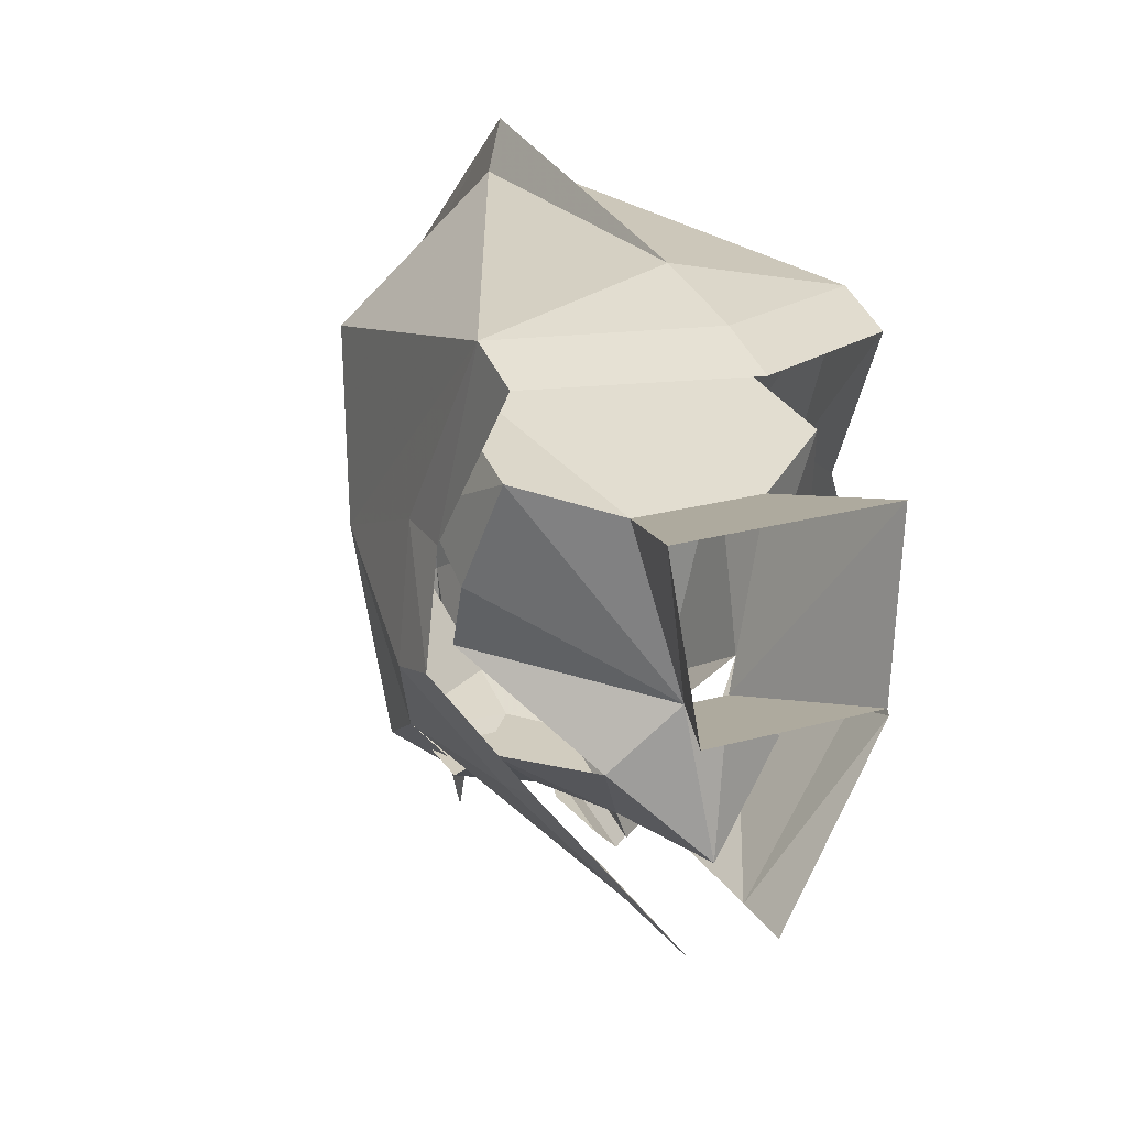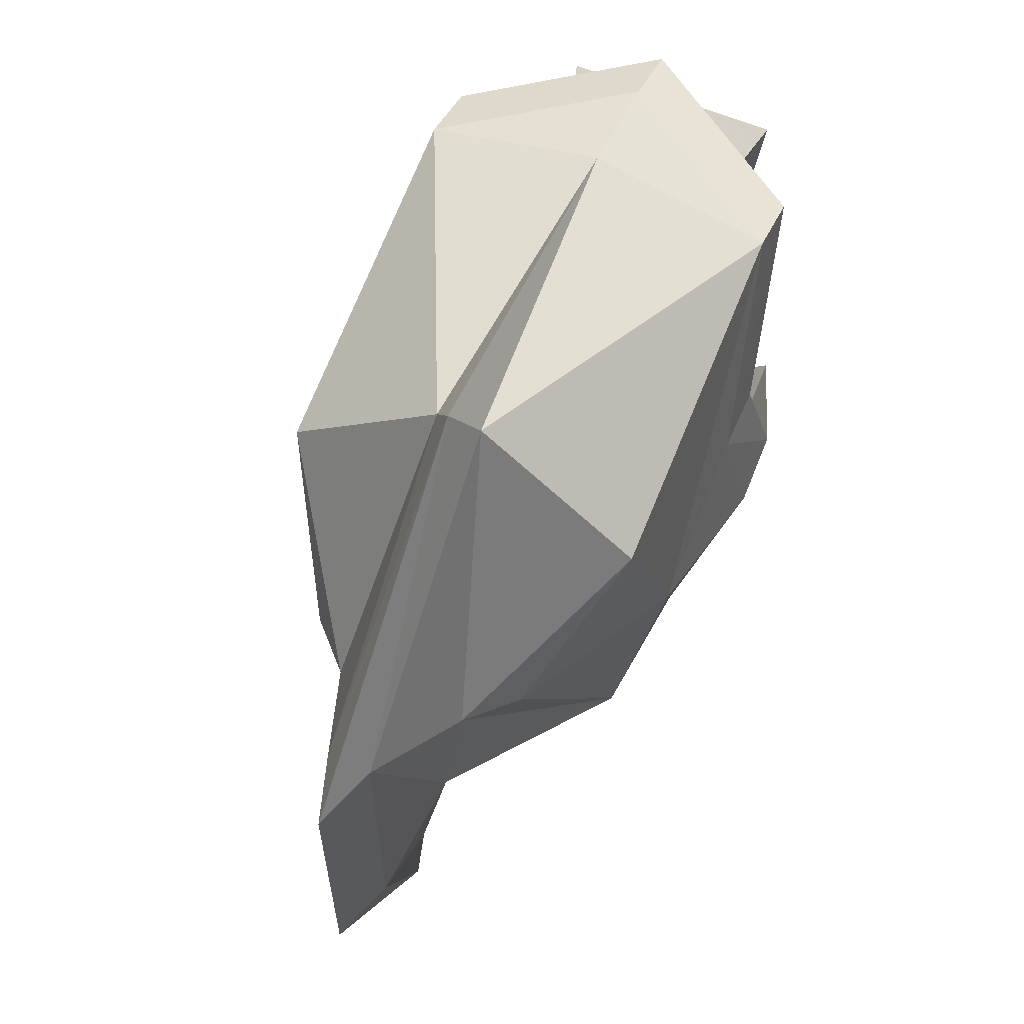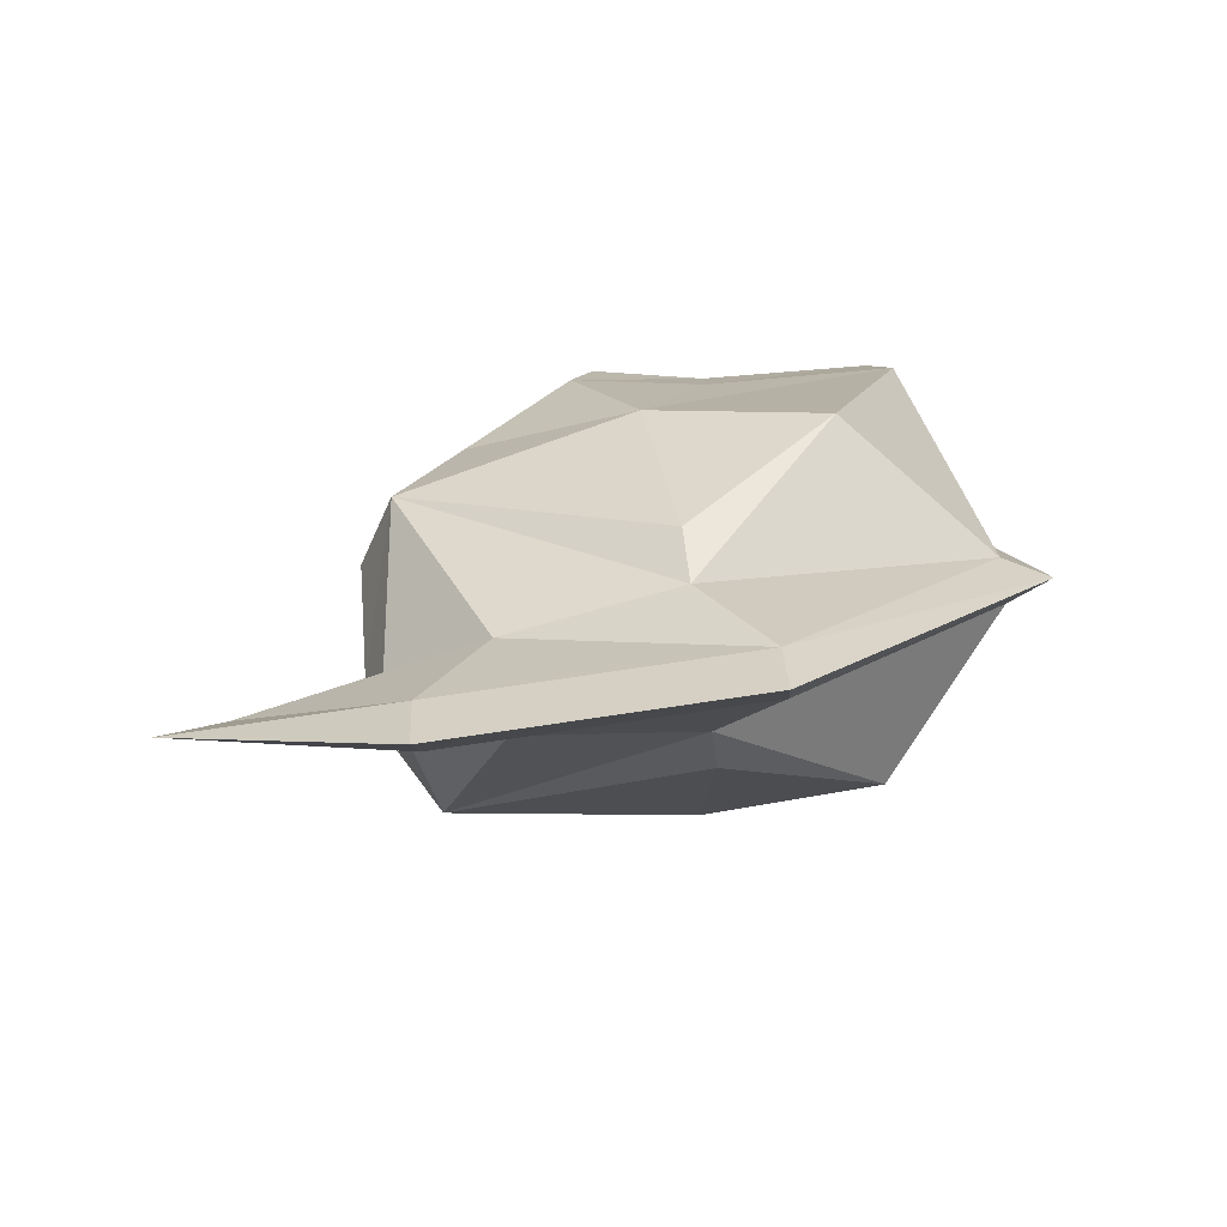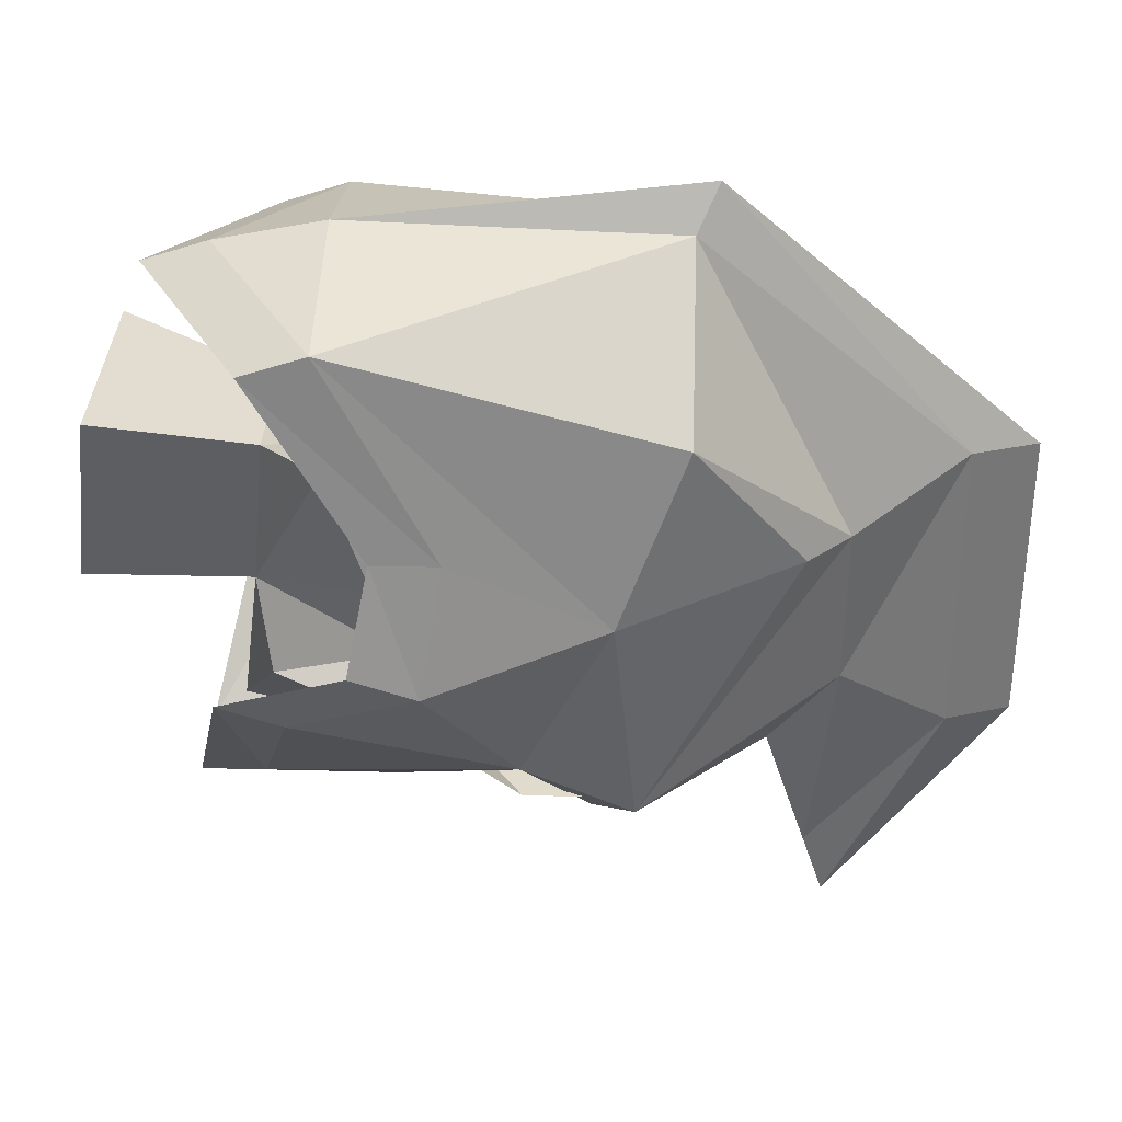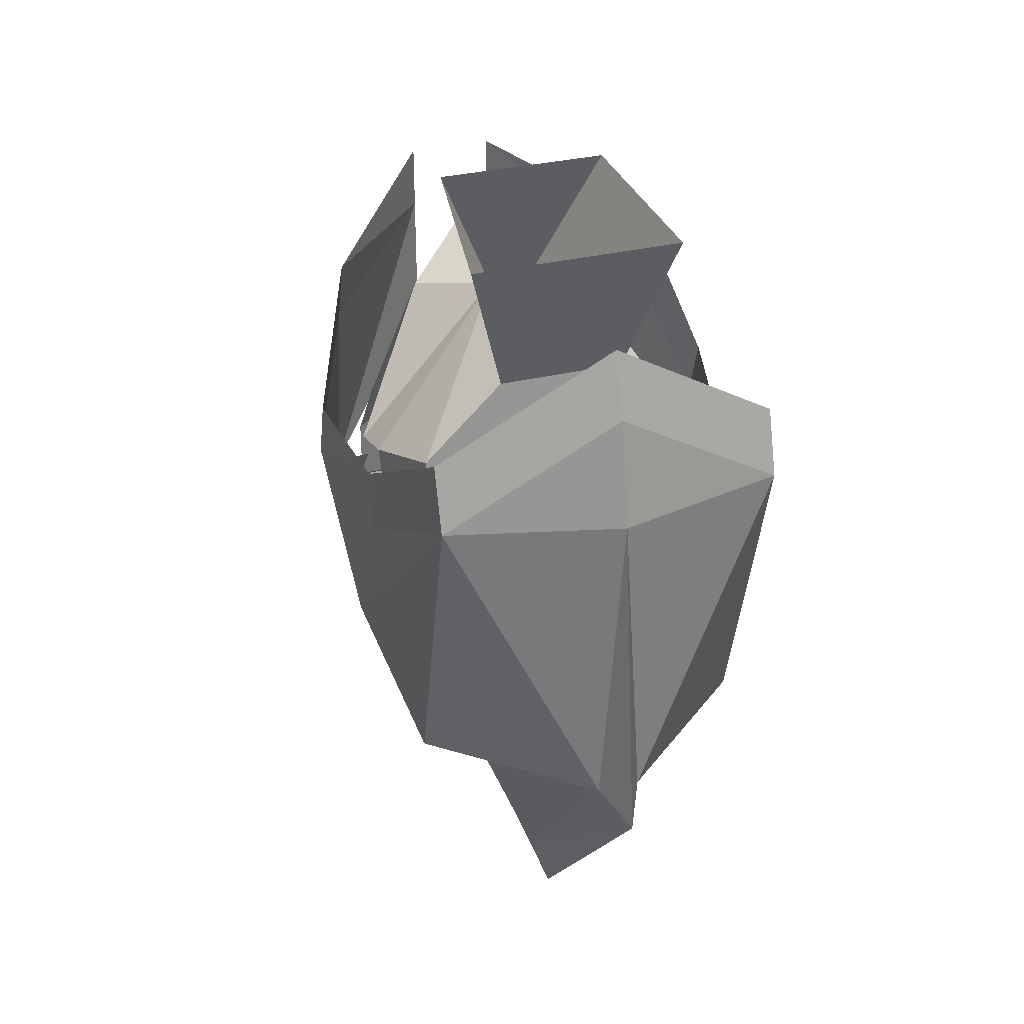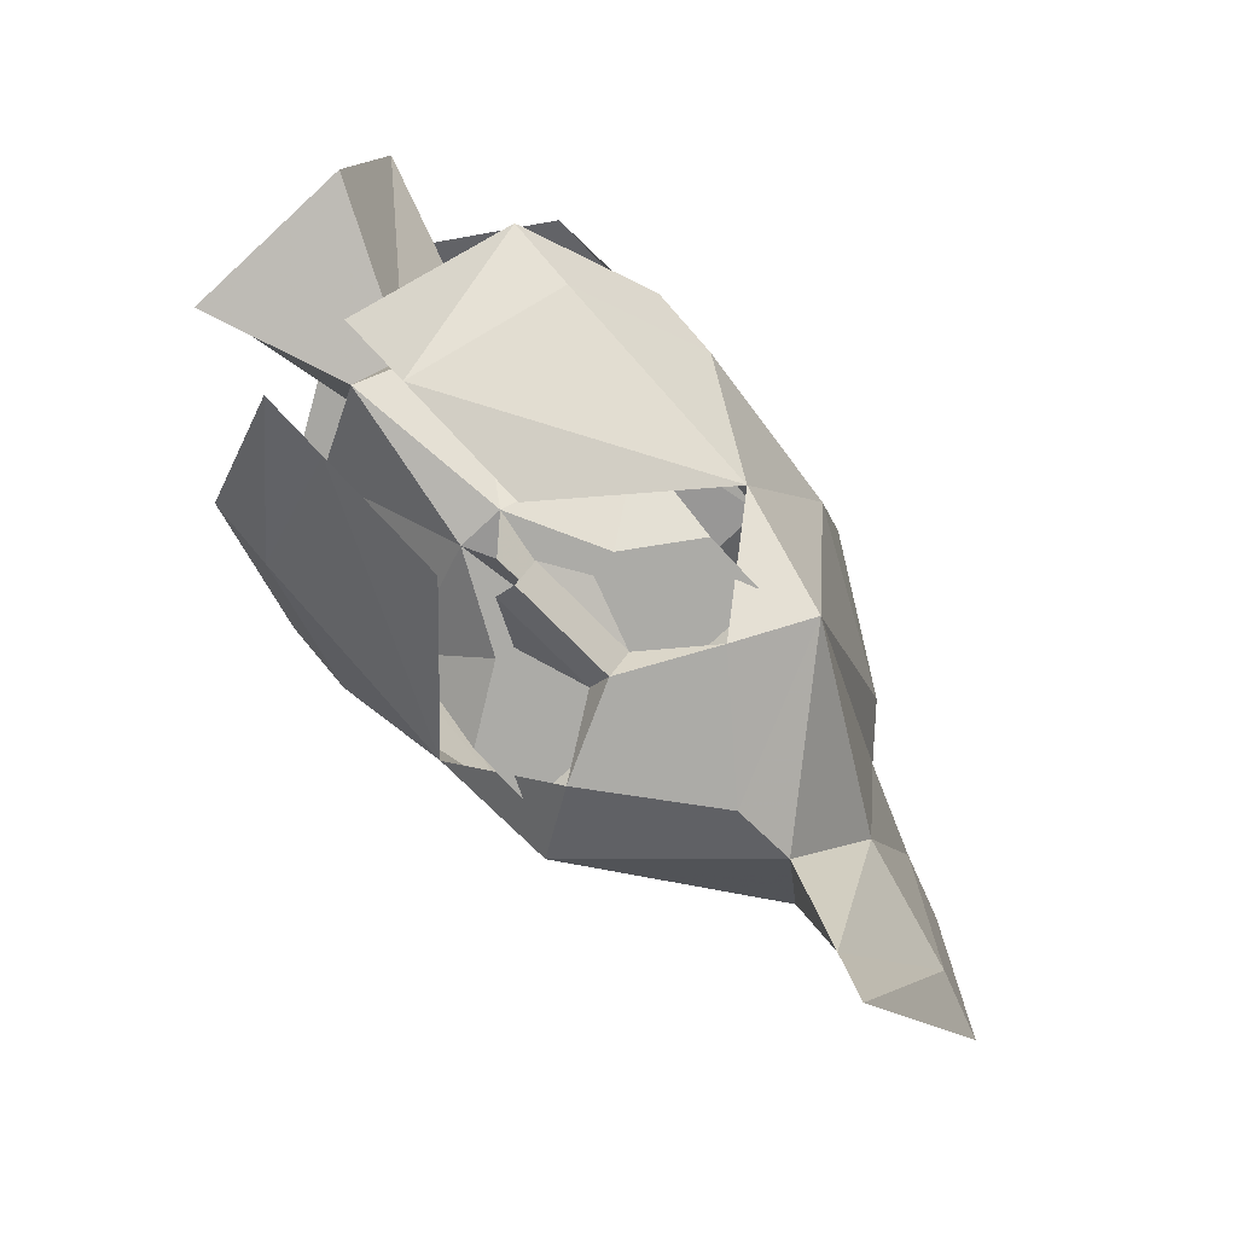
<metadata>
{"format":"obj","ext":"obj","renderer":"f3d","projection":"perspective","resolution":1024,"background":"white","views":[{"elev":24.0,"azim":155.0,"up":"+Z"},{"elev":60.6,"azim":23.5,"up":"+Z"},{"elev":-79.6,"azim":-81.6,"up":"+Y"},{"elev":33.3,"azim":-88.0,"up":"+Z"},{"elev":33.5,"azim":-18.1,"up":"+Y"},{"elev":-76.3,"azim":-137.3,"up":"+Z"}]}
</metadata>
<code>
v 0.02344 -1.398 -0.1016
v 0.04688 -1.406 -0.1016
v 0 -1.406 -0.1016
v 0.02344 -1.391 -0.1016
v 0.04688 -1.375 -0.07812
v 0.007812 -1.359 -0.1016
v 0.03125 -1.32 -0.0625
v 0 -1.305 -0.09375
v 0.007812 -1.312 -0.03906
v 0.0625 -1.367 -0.03125
v 0.0625 -1.359 -0.007812
v 0.05469 -1.344 0.03125
v 0.0625 -1.391 0.007812
v 0.04688 -1.438 0.04688
v 0.02344 -1.32 0.02344
v -0.02344 -1.32 0.02344
v -0.04688 -1.438 0.04688
v -0.05469 -1.344 0.03125
v -0.0625 -1.391 0.007812
v -0.0625 -1.359 -0.007812
v -0.007812 -1.312 -0.03906
v -0.0625 -1.367 -0.03125
v -0.03125 -1.32 -0.0625
v -0.007812 -1.359 -0.1016
v -0.04688 -1.375 -0.07812
v -0.02344 -1.391 -0.1016
v -0.04688 -1.406 -0.1016
v -0.02344 -1.398 -0.1016
v -0.01562 -1.422 -0.1016
v -0.01562 -1.43 -0.1016
v -0.04688 -1.43 -0.1016
v -0.007812 -1.438 -0.1094
v 0 -1.43 -0.1016
v 0.01562 -1.43 -0.1016
v 0.007812 -1.438 -0.1094
v 0.04688 -1.43 -0.1016
v 0.01562 -1.422 -0.1016
v -0.03125 -1.258 -0.02344
v 0.03125 -1.258 -0.02344
v 0.03906 -1.266 0.03906
v 0 -1.398 -0.1094
v 0 -1.367 -0.1172
v -0.03906 -1.266 0.03906
v 0.01562 -1.312 -0.1172
v 0.0625 -1.328 -0.0625
v 0.0625 -1.406 -0.07812
v 0.01562 -1.359 -0.1172
v 0.07812 -1.375 -0.03906
v 0.07031 -1.438 -0.01562
v 0.05469 -1.445 -0.1016
v 0.03125 -1.43 -0.1172
v 0 -1.469 -0.1172
v -0.03125 -1.43 -0.1172
v 0 -1.414 -0.1172
v 0.007812 -1.414 -0.1094
v 0.007812 -1.375 -0.1172
v 0.01562 -1.391 -0.1094
v -0.01562 -1.312 -0.1172
v -0.01562 -1.359 -0.1172
v -0.0625 -1.406 -0.07812
v -0.0625 -1.328 -0.0625
v -0.0625 -1.305 -0.05469
v -0.01562 -1.289 -0.1172
v -0.07031 -1.438 -0.01562
v -0.07812 -1.375 -0.03906
v -0.07812 -1.352 -0.03125
v -0.05469 -1.445 -0.1016
v -0.03906 -1.5 -0.007812
v -0.0625 -1.461 0.04688
v -0.0625 -1.344 0.07812
v -0.07031 -1.383 0.007812
v -0.07031 -1.359 0.007812
v 0.0625 -1.461 0.04688
v 0.0625 -1.344 0.07812
v 0.007812 -1.461 0.09375
v 0.02344 -1.516 -0.007812
v 0.03906 -1.5 -0.007812
v 0.01562 -1.516 -0.07031
v 0 -1.492 -0.1094
v -0.01562 -1.516 -0.07031
v 0 -1.508 -0.1562
v -0.007812 -1.555 -0.09375
v -0.007812 -1.555 0.01562
v -0.02344 -1.516 -0.007812
v -0.007812 -1.461 0.09375
v 0 -1.469 0.1094
v 0 -1.344 0.09375
v 0 -1.305 0.08594
v 0 -1.281 0.07812
v -0.0625 -1.32 0.07031
v 0.0625 -1.32 0.07031
v -0.007812 -1.414 -0.1094
v -0.01562 -1.391 -0.1094
v -0.007812 -1.375 -0.1172
v 0 -1.375 -0.125
v 0.007812 -1.555 -0.09375
v 0 -1.516 -0.1797
v 0 -1.578 -0.09375
v 0 -1.578 0.01562
v 0.007812 -1.555 0.01562
v 0.07031 -1.383 0.007812
v 0.07812 -1.352 -0.03125
v 0.07031 -1.359 0.007812
v 0.01562 -1.289 -0.1172
v 0.0625 -1.305 -0.05469
f 1 2 3
f 27 28 3
f 27 3 29
f 2 37 3
f 1 3 4
f 1 4 2
f 2 4 5
f 5 4 6
f 5 6 7
f 7 6 8
f 7 8 9
f 7 9 10
f 10 9 11
f 11 9 12
f 11 12 13
f 13 12 14
f 14 12 15
f 14 15 16
f 14 16 17
f 17 16 18
f 17 18 19
f 19 18 20
f 20 18 21
f 20 21 22
f 22 21 23
f 23 21 8
f 23 8 24
f 23 24 25
f 25 24 26
f 25 26 27
f 27 26 28
f 27 29 30
f 27 30 31
f 31 30 32
f 32 30 33
f 33 30 3
f 33 3 34
f 33 34 35
f 35 34 36
f 36 34 2
f 2 34 37
f 3 37 34
f 8 6 24
f 21 9 8
f 9 21 38
f 9 38 39
f 9 39 40
f 9 40 15
f 9 15 12
f 3 33 41
f 3 41 42
f 3 42 6
f 3 6 4
f 3 30 29
f 26 3 28
f 3 26 24
f 3 24 42
f 3 42 41
f 3 41 33
f 15 40 43
f 15 43 16
f 16 43 21
f 16 21 18
f 21 43 38
f 44 45 46
f 44 46 47
f 46 45 48
f 46 48 49
f 51 53 54
f 51 54 55
f 58 59 60
f 58 60 61
f 60 64 65
f 60 65 61
f 64 70 71
f 64 71 65
f 80 79 81
f 92 54 53
f 78 81 79
f 101 74 49
f 101 49 48
f 46 49 50
f 46 50 51
f 51 50 52
f 51 52 53
f 55 54 56
f 60 67 64
f 64 67 68
f 64 68 69
f 64 69 70
f 73 49 74
f 73 77 49
f 49 77 50
f 52 67 53
f 53 67 60
f 92 94 95
f 92 95 54
f 56 54 95
f 55 56 57
f 73 74 75
f 73 75 76
f 73 76 77
f 50 77 76
f 50 76 78
f 50 78 79
f 50 79 52
f 52 79 67
f 80 81 82
f 80 82 83
f 80 83 84
f 80 84 67
f 80 67 79
f 85 69 84
f 85 84 83
f 85 87 70
f 85 70 69
f 87 88 70
f 69 68 84
f 84 68 67
f 87 74 88
f 92 93 94
f 81 78 96
f 87 75 74
f 78 100 96
f 78 76 100
f 100 76 75
f 58 61 62
f 58 62 63
f 61 65 66
f 61 66 62
f 65 71 72
f 65 72 66
f 85 83 86
f 85 86 87
f 70 88 89
f 70 89 90
f 70 90 71
f 71 90 72
f 88 74 91
f 88 91 89
f 81 96 97
f 81 97 82
f 82 97 98
f 82 98 83
f 83 98 99
f 83 99 86
f 86 99 100
f 86 100 75
f 86 75 87
f 96 100 99
f 96 99 98
f 96 98 97
f 101 48 102
f 101 102 103
f 101 103 74
f 74 103 91
f 45 44 104
f 45 104 105
f 45 105 48
f 48 105 102

</code>
